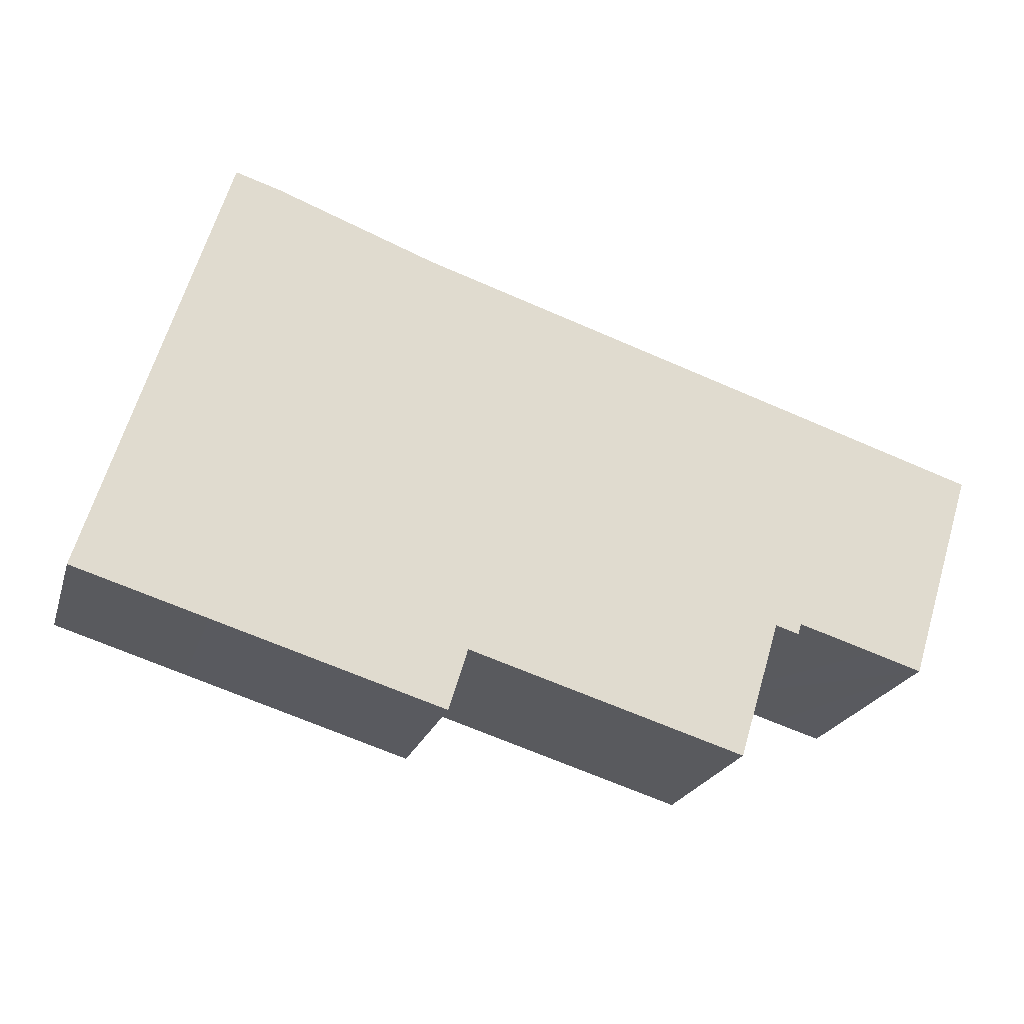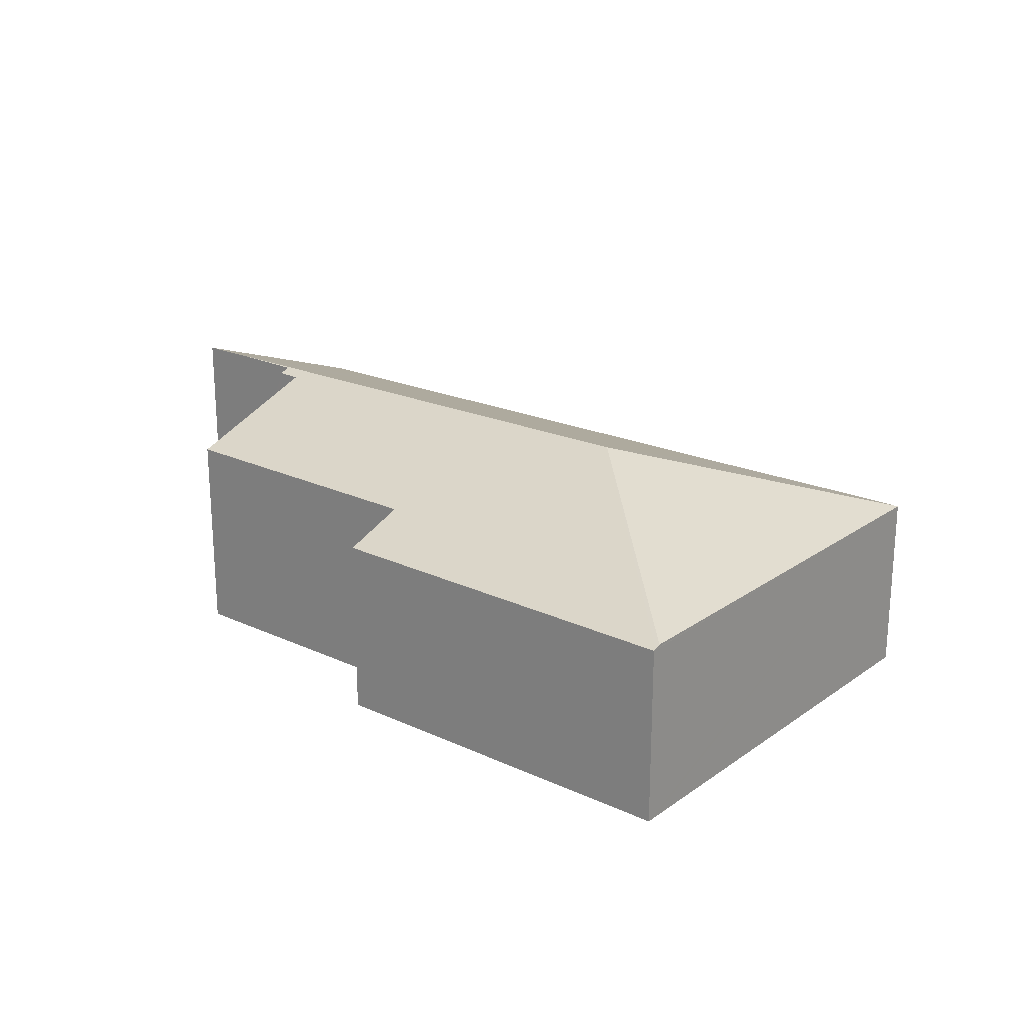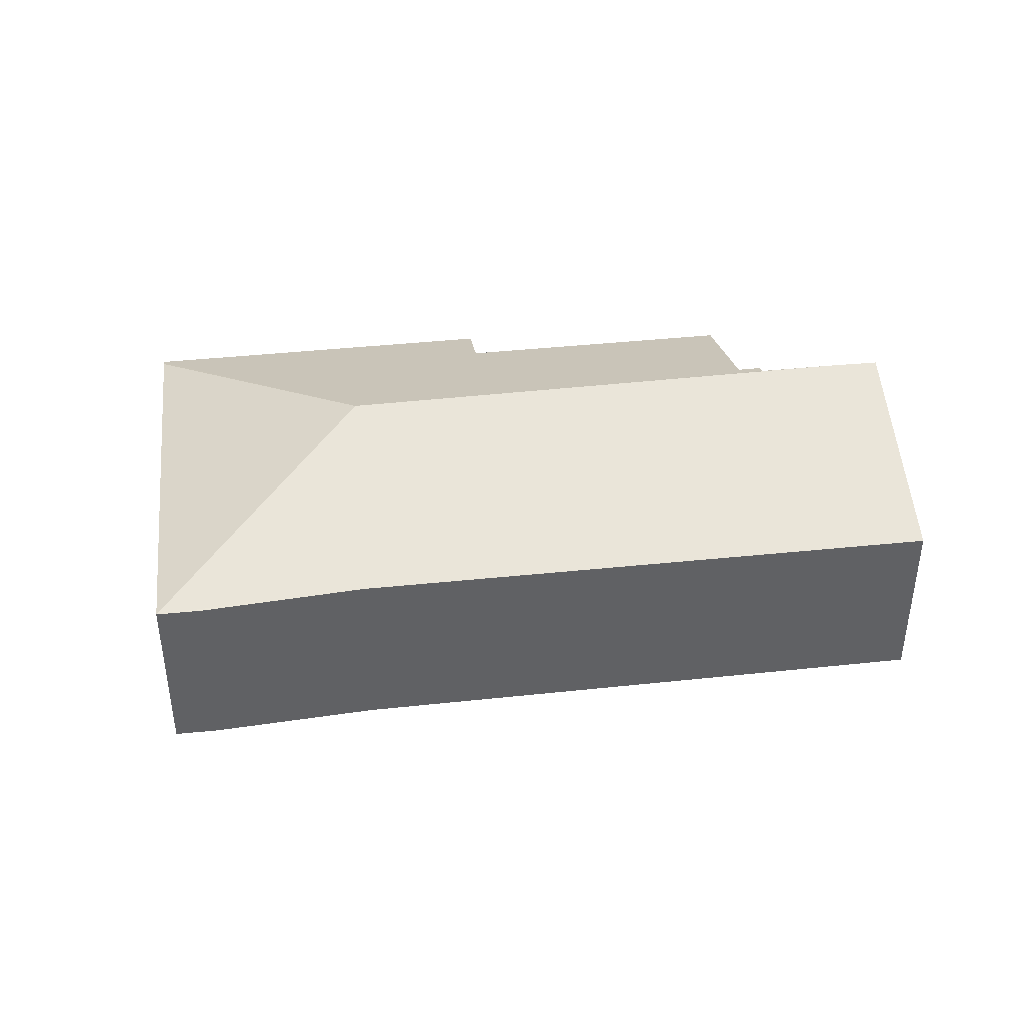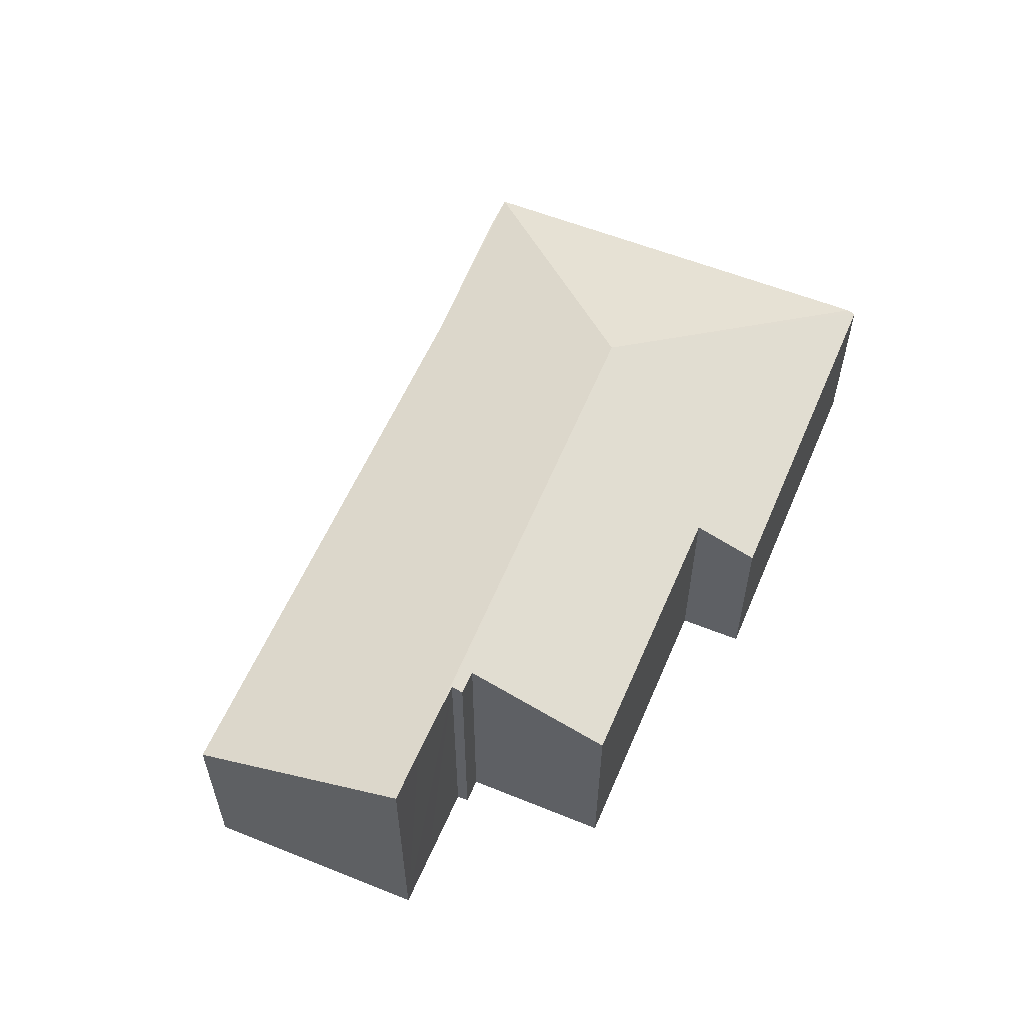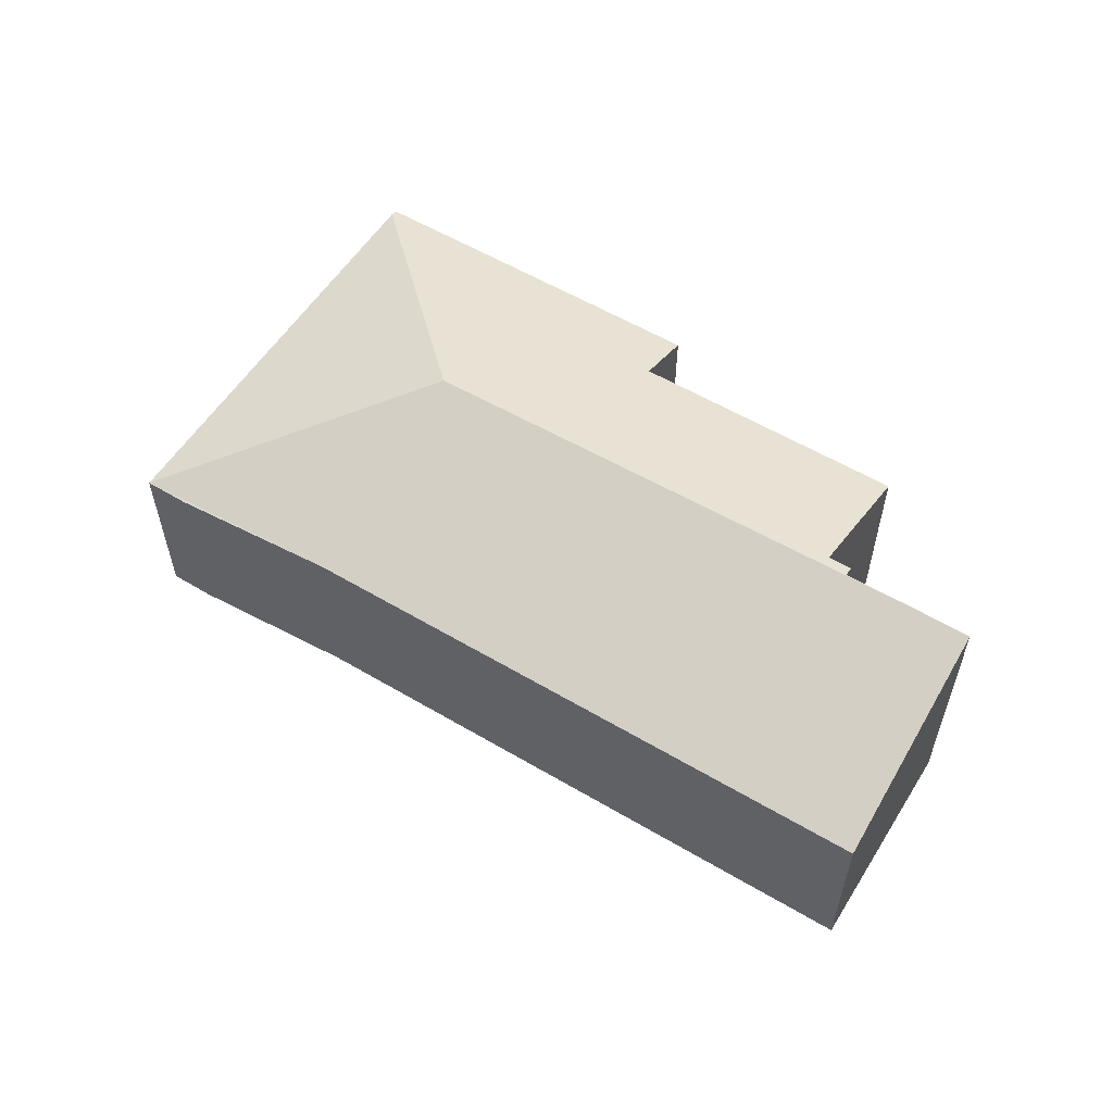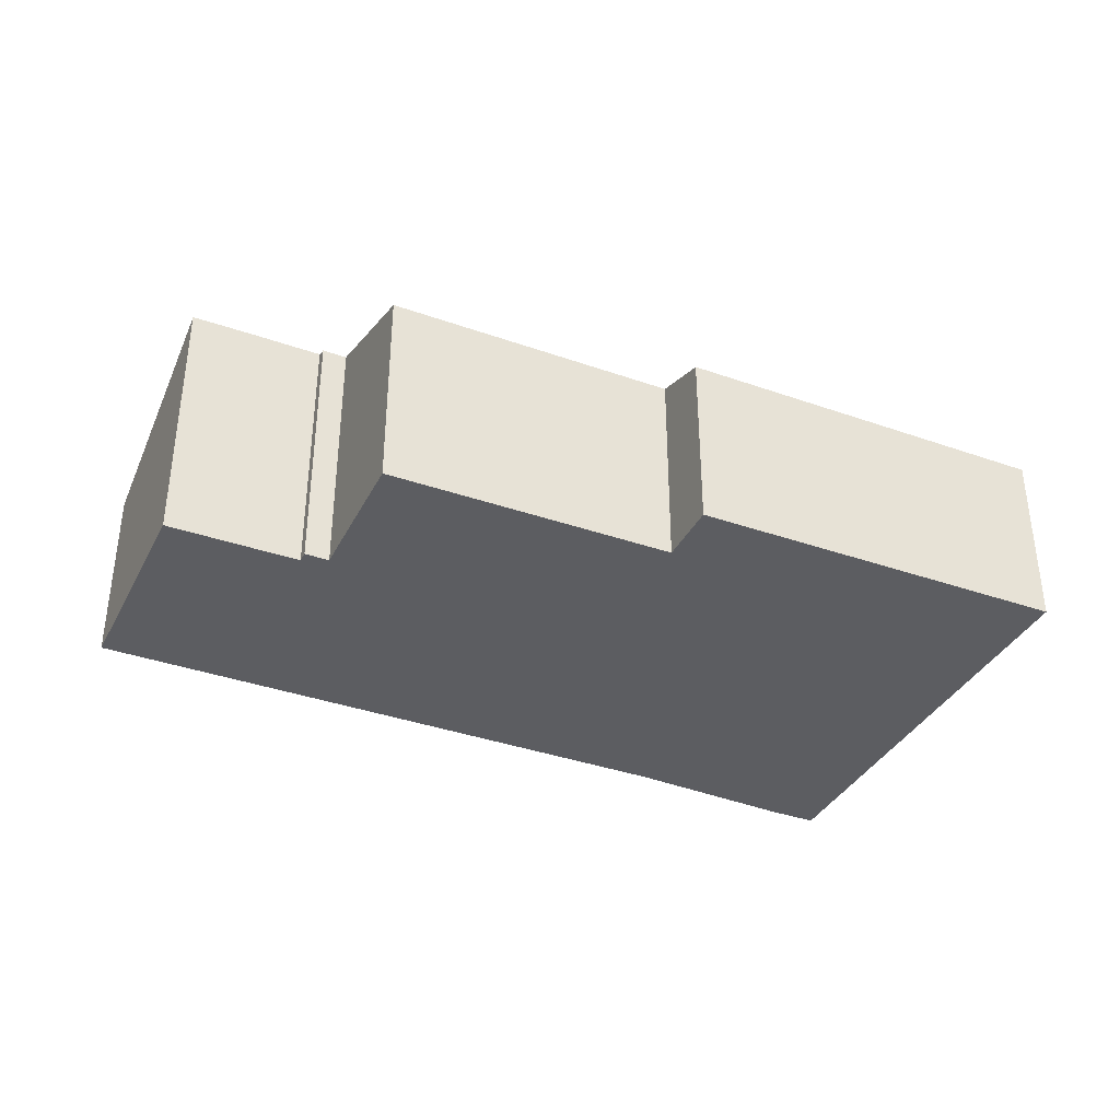
<metadata>
{"format":"obj","ext":"obj","renderer":"f3d","projection":"perspective","resolution":1024,"background":"white","views":[{"elev":-22.1,"azim":-15.5,"up":"+Z"},{"elev":21.4,"azim":-123.8,"up":"+Y"},{"elev":40.2,"azim":9.9,"up":"+Y"},{"elev":56.6,"azim":130.0,"up":"+Y"},{"elev":56.7,"azim":49.1,"up":"+Y"},{"elev":-36.3,"azim":172.6,"up":"+Y"}]}
</metadata>
<code>
v  4.57 4.228 2.493
v  0.041 2.932 0.134
v  2.164 2.932 7.091
v  0.012 2.897 0.038
v  2.147 2.897 -0.655
v  5.851 2.921 -1.786
v  6.156 3.293 -0.786
v  11.31 4.151 0.076
v  11.75 4.219 0.136
v  11.69 4.154 -0.04
v  10.63 3.323 -2.152
v  12.99 4.228 -0.242
v  14.89 2.937 2.956
v  13.81 4.222 -0.493
v  12.9 2.944 3.58
v  11.85 4.228 0.127
v  5.472 2.972 5.913
v  2.885 2.932 6.871
v  11.84 4.22 0.107
v  0 2.882 1.765e-16
v  11.69 2.449e-18 -0.04
v  11.31 -4.654e-18 0.076
v  10.63 1.318e-16 -2.152
v  6.156 4.813e-17 -0.786
v  5.851 1.094e-16 -1.786
v  2.147 4.011e-17 -0.655
v  0 0 0
v  13.81 3.019e-17 -0.493
v  12.99 1.482e-17 -0.242
v  11.75 -8.328e-18 0.136
v  11.84 -6.552e-18 0.107
v  14.89 -1.81e-16 2.956
v  0.041 -8.205e-18 0.134
v  2.164 -4.342e-16 7.091
v  0.012 -2.327e-18 0.038
v  2.885 -4.207e-16 6.871
v  5.472 -3.621e-16 5.913
v  12.9 -2.192e-16 3.58
g defaultobject
f 1 2 3
f 1 4 2
f 4 1 5
f 5 1 6
f 6 1 7
f 1 8 7
f 8 1 9
f 8 9 10
f 11 7 8
f 12 13 14
f 13 12 15
f 15 12 16
f 15 16 1
f 15 1 17
f 17 1 3
f 17 3 18
f 19 16 12
f 16 19 9
f 16 9 1
f 4 5 20
f 21 8 10
f 8 21 22
f 23 7 11
f 7 23 24
f 25 5 6
f 5 25 26
f 5 26 20
f 20 26 27
f 28 12 14
f 12 28 19
f 19 28 9
f 9 28 29
f 9 29 30
f 30 29 31
f 22 11 8
f 11 22 23
f 24 6 7
f 6 24 25
f 13 28 14
f 28 13 32
f 30 10 9
f 10 30 21
f 4 3 2
f 3 4 20
f 3 20 27
f 3 27 33
f 3 33 34
f 33 27 35
f 34 18 3
f 18 34 36
f 18 37 17
f 37 18 36
f 37 15 17
f 15 37 38
f 15 38 13
f 13 38 32
f 38 28 32
f 28 38 37
f 28 37 29
f 29 37 31
f 31 37 30
f 30 37 21
f 21 37 22
f 22 37 23
f 23 37 24
f 24 37 36
f 24 36 25
f 25 36 26
f 26 36 34
f 26 34 33
f 26 33 35
f 26 35 27

</code>
